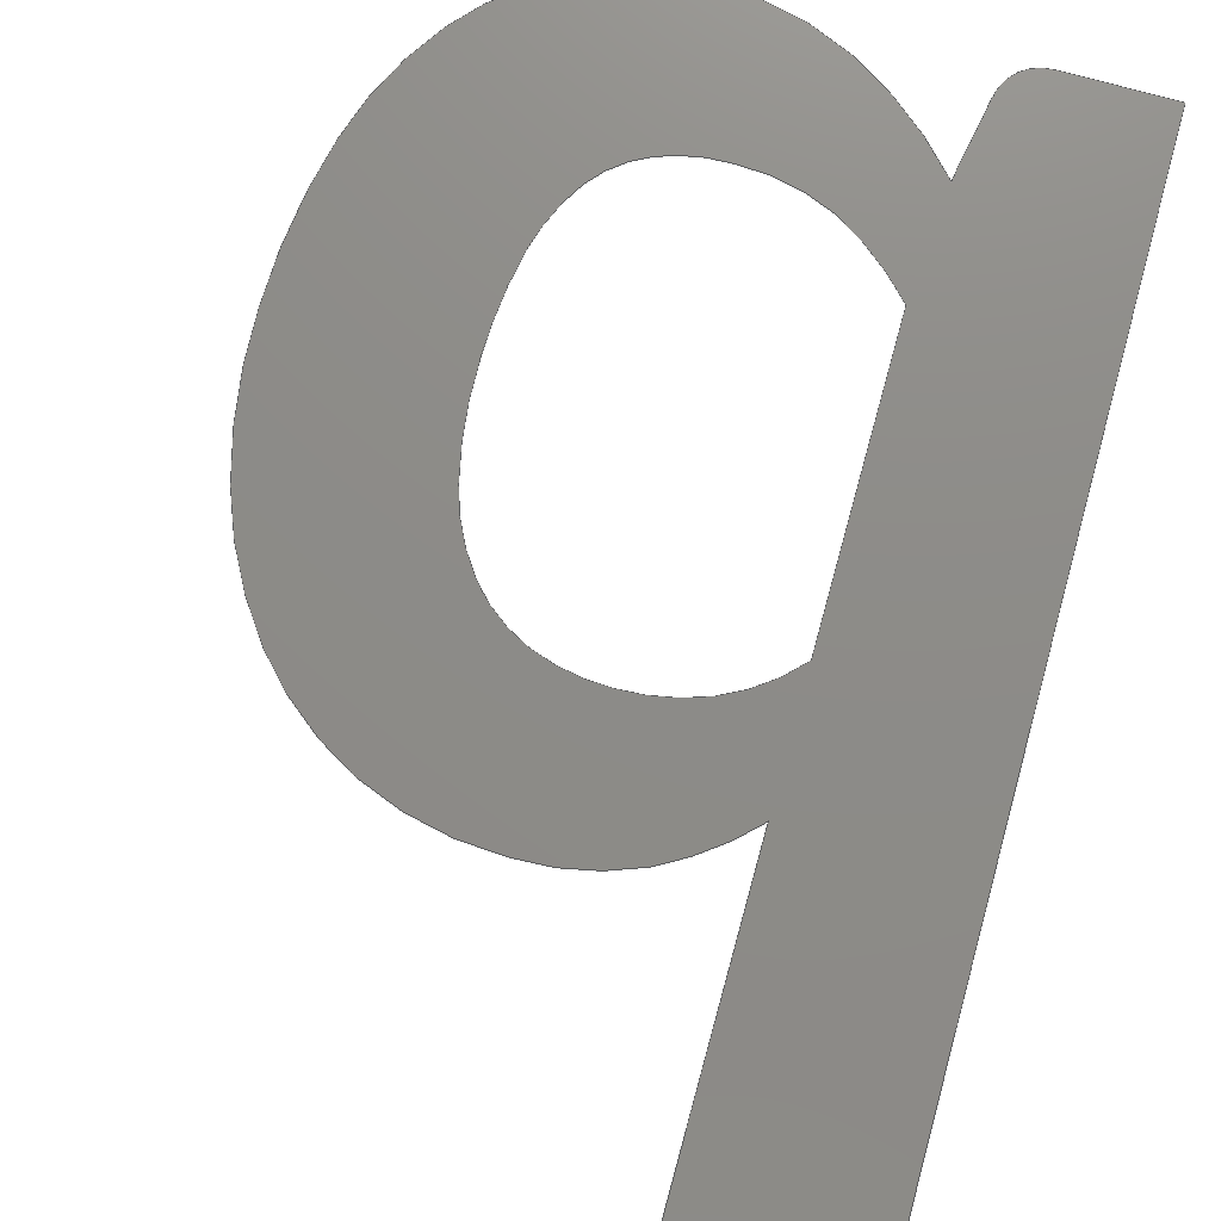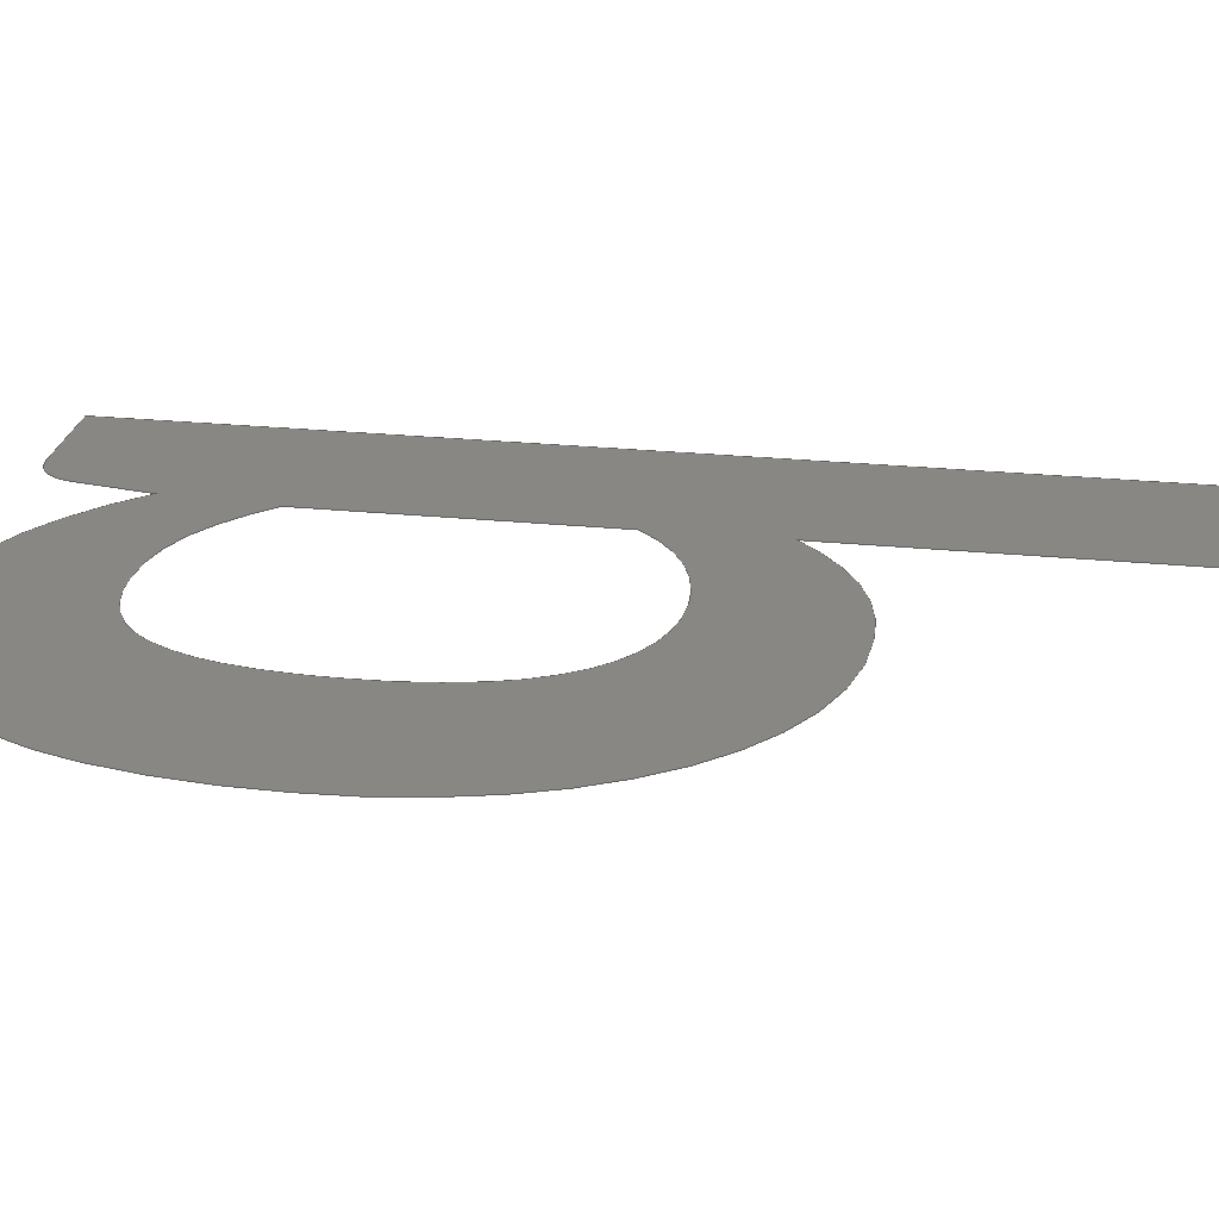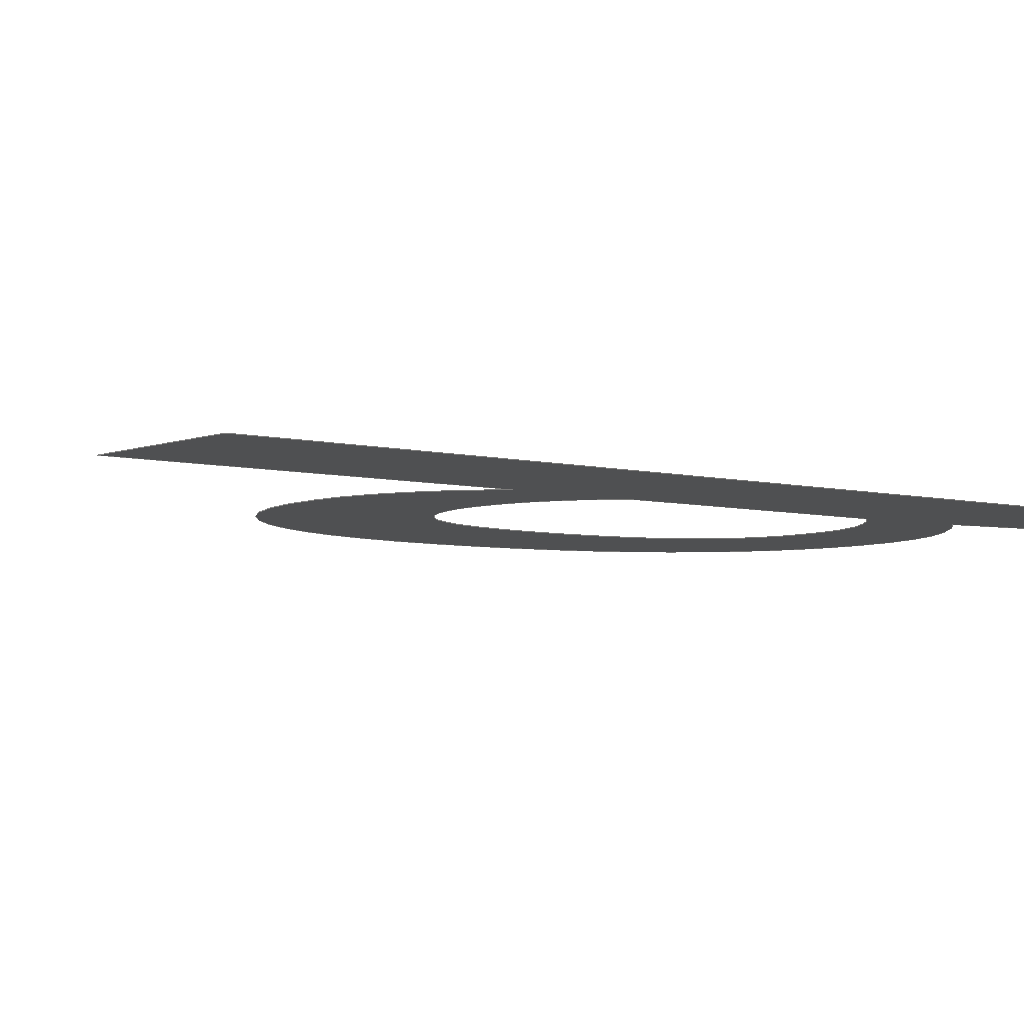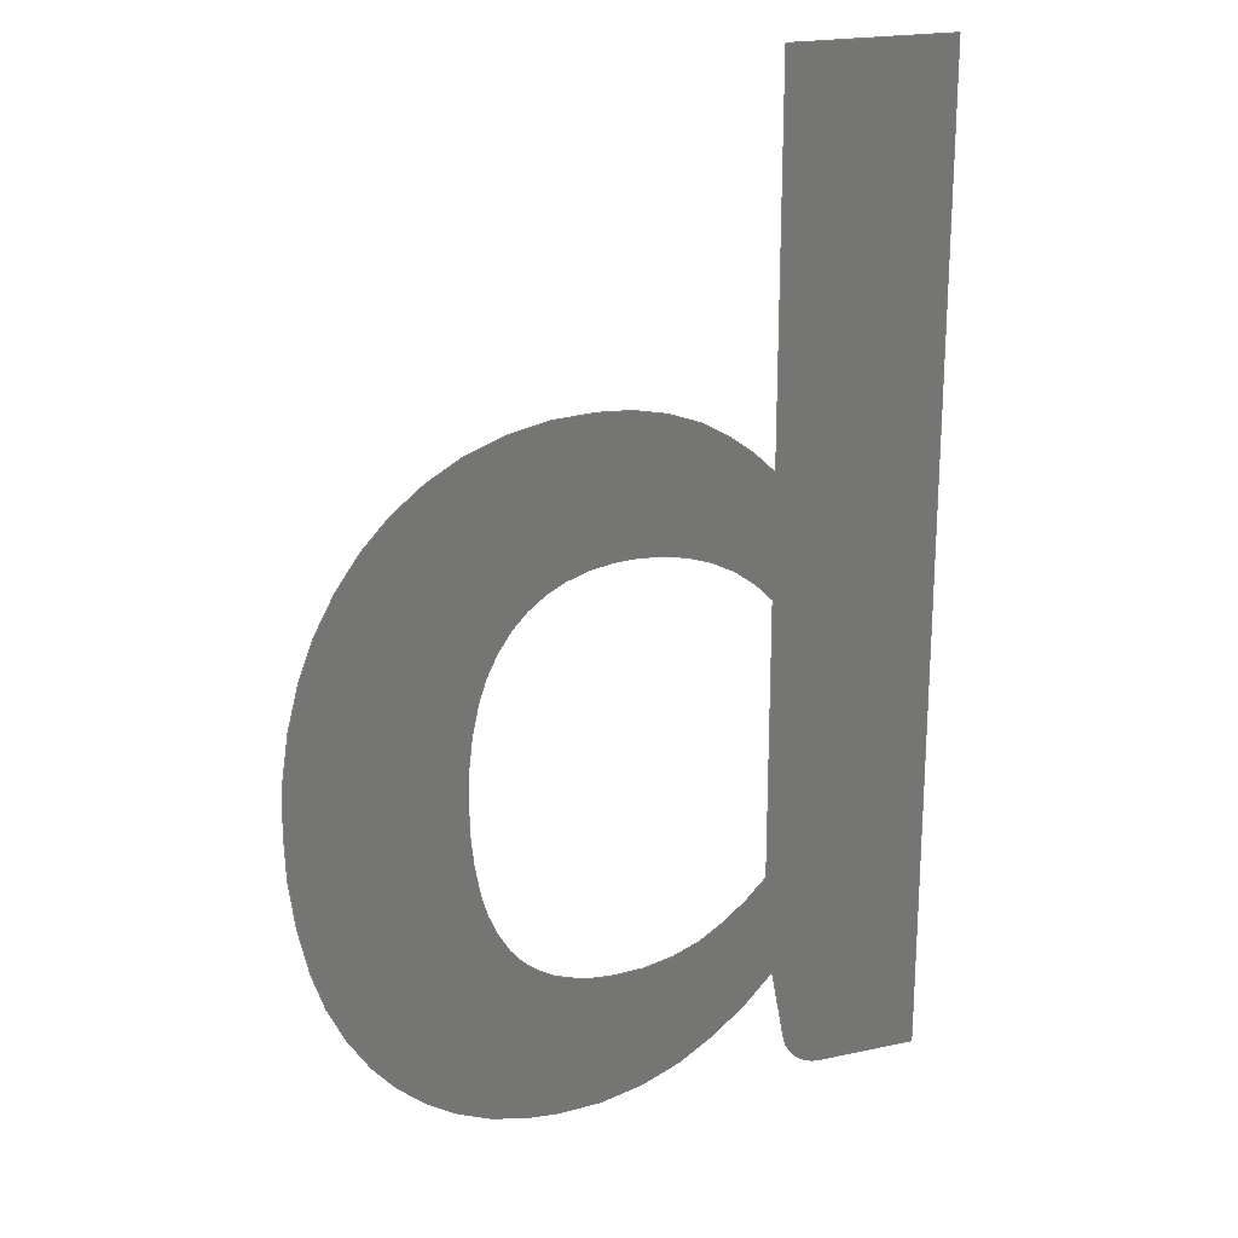
<metadata>
{"format":"step","ext":"step","renderer":"f3d","projection":"perspective","resolution":1024,"background":"white","views":[{"elev":75.3,"azim":15.4,"up":"+Y"},{"elev":24.5,"azim":-80.5,"up":"+Y"},{"elev":-5.3,"azim":50.7,"up":"+Y"},{"elev":21.5,"azim":-20.8,"up":"+Z"}]}
</metadata>
<code>
ISO-10303-21;
DATA;
#1=SHAPE_REPRESENTATION_RELATIONSHIP('','',#142,#2);
#2=MANIFOLD_SURFACE_SHAPE_REPRESENTATION('',(#140),#294);
#3=LINE('',#235,#9);
#4=LINE('',#258,#10);
#5=LINE('',#261,#11);
#6=LINE('',#263,#12);
#7=LINE('',#289,#13);
#8=LINE('',#293,#14);
#9=VECTOR('',#176,1000);
#10=VECTOR('',#199,1000);
#11=VECTOR('',#200,1000);
#12=VECTOR('',#201,1000);
#13=VECTOR('',#226,1000);
#14=VECTOR('',#229,1000);
#15=ORIENTED_EDGE('',*,*,#46,.F.);
#16=ORIENTED_EDGE('',*,*,#47,.F.);
#17=ORIENTED_EDGE('',*,*,#48,.F.);
#18=ORIENTED_EDGE('',*,*,#49,.F.);
#19=ORIENTED_EDGE('',*,*,#50,.F.);
#20=ORIENTED_EDGE('',*,*,#51,.F.);
#21=ORIENTED_EDGE('',*,*,#52,.F.);
#22=ORIENTED_EDGE('',*,*,#53,.F.);
#23=ORIENTED_EDGE('',*,*,#54,.F.);
#24=ORIENTED_EDGE('',*,*,#55,.F.);
#25=ORIENTED_EDGE('',*,*,#56,.F.);
#26=ORIENTED_EDGE('',*,*,#57,.F.);
#27=ORIENTED_EDGE('',*,*,#58,.F.);
#28=ORIENTED_EDGE('',*,*,#59,.F.);
#29=ORIENTED_EDGE('',*,*,#60,.F.);
#30=ORIENTED_EDGE('',*,*,#61,.F.);
#31=ORIENTED_EDGE('',*,*,#62,.F.);
#32=ORIENTED_EDGE('',*,*,#63,.F.);
#33=ORIENTED_EDGE('',*,*,#64,.F.);
#34=ORIENTED_EDGE('',*,*,#65,.F.);
#35=ORIENTED_EDGE('',*,*,#66,.F.);
#36=ORIENTED_EDGE('',*,*,#67,.F.);
#37=ORIENTED_EDGE('',*,*,#68,.F.);
#38=ORIENTED_EDGE('',*,*,#69,.F.);
#39=ORIENTED_EDGE('',*,*,#70,.F.);
#40=ORIENTED_EDGE('',*,*,#71,.F.);
#41=ORIENTED_EDGE('',*,*,#72,.F.);
#42=ORIENTED_EDGE('',*,*,#73,.F.);
#43=ORIENTED_EDGE('',*,*,#74,.F.);
#44=ORIENTED_EDGE('',*,*,#75,.F.);
#45=ORIENTED_EDGE('',*,*,#76,.F.);
#46=EDGE_CURVE('',#77,#78,#108,.T.);
#47=EDGE_CURVE('',#79,#77,#3,.T.);
#48=EDGE_CURVE('',#80,#79,#109,.T.);
#49=EDGE_CURVE('',#81,#80,#110,.T.);
#50=EDGE_CURVE('',#82,#81,#111,.T.);
#51=EDGE_CURVE('',#83,#82,#112,.T.);
#52=EDGE_CURVE('',#84,#83,#113,.T.);
#53=EDGE_CURVE('',#85,#84,#114,.T.);
#54=EDGE_CURVE('',#86,#85,#115,.T.);
#55=EDGE_CURVE('',#87,#86,#116,.T.);
#56=EDGE_CURVE('',#88,#87,#117,.T.);
#57=EDGE_CURVE('',#89,#88,#118,.T.);
#58=EDGE_CURVE('',#78,#89,#119,.T.);
#59=EDGE_CURVE('',#90,#91,#4,.T.);
#60=EDGE_CURVE('',#92,#90,#5,.T.);
#61=EDGE_CURVE('',#93,#92,#6,.T.);
#62=EDGE_CURVE('',#94,#93,#120,.T.);
#63=EDGE_CURVE('',#95,#94,#121,.T.);
#64=EDGE_CURVE('',#96,#95,#122,.T.);
#65=EDGE_CURVE('',#97,#96,#123,.T.);
#66=EDGE_CURVE('',#98,#97,#124,.T.);
#67=EDGE_CURVE('',#99,#98,#125,.T.);
#68=EDGE_CURVE('',#100,#99,#126,.T.);
#69=EDGE_CURVE('',#101,#100,#127,.T.);
#70=EDGE_CURVE('',#102,#101,#128,.T.);
#71=EDGE_CURVE('',#103,#102,#129,.T.);
#72=EDGE_CURVE('',#104,#103,#130,.T.);
#73=EDGE_CURVE('',#105,#104,#131,.T.);
#74=EDGE_CURVE('',#106,#105,#7,.T.);
#75=EDGE_CURVE('',#107,#106,#132,.T.);
#76=EDGE_CURVE('',#91,#107,#8,.T.);
#77=VERTEX_POINT('',#233);
#78=VERTEX_POINT('',#234);
#79=VERTEX_POINT('',#236);
#80=VERTEX_POINT('',#238);
#81=VERTEX_POINT('',#240);
#82=VERTEX_POINT('',#242);
#83=VERTEX_POINT('',#244);
#84=VERTEX_POINT('',#246);
#85=VERTEX_POINT('',#248);
#86=VERTEX_POINT('',#250);
#87=VERTEX_POINT('',#252);
#88=VERTEX_POINT('',#254);
#89=VERTEX_POINT('',#256);
#90=VERTEX_POINT('',#259);
#91=VERTEX_POINT('',#260);
#92=VERTEX_POINT('',#262);
#93=VERTEX_POINT('',#264);
#94=VERTEX_POINT('',#266);
#95=VERTEX_POINT('',#268);
#96=VERTEX_POINT('',#270);
#97=VERTEX_POINT('',#272);
#98=VERTEX_POINT('',#274);
#99=VERTEX_POINT('',#276);
#100=VERTEX_POINT('',#278);
#101=VERTEX_POINT('',#280);
#102=VERTEX_POINT('',#282);
#103=VERTEX_POINT('',#284);
#104=VERTEX_POINT('',#286);
#105=VERTEX_POINT('',#288);
#106=VERTEX_POINT('',#290);
#107=VERTEX_POINT('',#292);
#108=CIRCLE('',#145,0.1878);
#109=CIRCLE('',#146,0.3032);
#110=CIRCLE('',#147,0.2092);
#111=CIRCLE('',#148,0.173);
#112=CIRCLE('',#149,0.1221);
#113=CIRCLE('',#150,0.2062);
#114=CIRCLE('',#151,0.4615);
#115=CIRCLE('',#152,0.4131);
#116=CIRCLE('',#153,0.2087);
#117=CIRCLE('',#154,0.1556);
#118=CIRCLE('',#155,0.1929);
#119=CIRCLE('',#156,0.2154);
#120=CIRCLE('',#157,0.2881);
#121=CIRCLE('',#158,0.256);
#122=CIRCLE('',#159,0.3157);
#123=CIRCLE('',#160,0.3171);
#124=CIRCLE('',#161,0.3927);
#125=CIRCLE('',#162,0.5236);
#126=CIRCLE('',#163,0.6218);
#127=CIRCLE('',#164,0.3595);
#128=CIRCLE('',#165,0.2673);
#129=CIRCLE('',#166,0.2659);
#130=CIRCLE('',#167,0.2894);
#131=CIRCLE('',#168,0.4053);
#132=CIRCLE('',#169,0.04643);
#133=EDGE_LOOP('',(#15,#16,#17,#18,#19,#20,#21,#22,#23,#24,#25,#26,#27));
#134=EDGE_LOOP('',(#28,#29,#30,#31,#32,#33,#34,#35,#36,#37,#38,#39,#40,
#41,#42,#43,#44,#45));
#135=FACE_BOUND('',#133,.T.);
#136=FACE_BOUND('',#134,.T.);
#137=PLANE('',#144);
#138=ADVANCED_FACE('',(#135,#136),#137,.T.);
#139=OPEN_SHELL('',(#138));
#140=SHELL_BASED_SURFACE_MODEL('HC-04ShapeString003',(#139));
#141=SHAPE_DEFINITION_REPRESENTATION(#299,#142);
#142=SHAPE_REPRESENTATION('HC-04ShapeString003',(#143),#294);
#143=AXIS2_PLACEMENT_3D('',#230,#170,#171);
#144=AXIS2_PLACEMENT_3D('',#231,#172,#173);
#145=AXIS2_PLACEMENT_3D('',#232,#174,#175);
#146=AXIS2_PLACEMENT_3D('',#237,#177,#178);
#147=AXIS2_PLACEMENT_3D('',#239,#179,#180);
#148=AXIS2_PLACEMENT_3D('',#241,#181,#182);
#149=AXIS2_PLACEMENT_3D('',#243,#183,#184);
#150=AXIS2_PLACEMENT_3D('',#245,#185,#186);
#151=AXIS2_PLACEMENT_3D('',#247,#187,#188);
#152=AXIS2_PLACEMENT_3D('',#249,#189,#190);
#153=AXIS2_PLACEMENT_3D('',#251,#191,#192);
#154=AXIS2_PLACEMENT_3D('',#253,#193,#194);
#155=AXIS2_PLACEMENT_3D('',#255,#195,#196);
#156=AXIS2_PLACEMENT_3D('',#257,#197,#198);
#157=AXIS2_PLACEMENT_3D('',#265,#202,#203);
#158=AXIS2_PLACEMENT_3D('',#267,#204,#205);
#159=AXIS2_PLACEMENT_3D('',#269,#206,#207);
#160=AXIS2_PLACEMENT_3D('',#271,#208,#209);
#161=AXIS2_PLACEMENT_3D('',#273,#210,#211);
#162=AXIS2_PLACEMENT_3D('',#275,#212,#213);
#163=AXIS2_PLACEMENT_3D('',#277,#214,#215);
#164=AXIS2_PLACEMENT_3D('',#279,#216,#217);
#165=AXIS2_PLACEMENT_3D('',#281,#218,#219);
#166=AXIS2_PLACEMENT_3D('',#283,#220,#221);
#167=AXIS2_PLACEMENT_3D('',#285,#222,#223);
#168=AXIS2_PLACEMENT_3D('',#287,#224,#225);
#169=AXIS2_PLACEMENT_3D('',#291,#227,#228);
#170=DIRECTION('',(0,0,1));
#171=DIRECTION('',(1,0,0));
#172=DIRECTION('',(0,-1,0));
#173=DIRECTION('',(1,0,0));
#174=DIRECTION('',(-3.612e-17,-1,-4.944e-17));
#175=DIRECTION('',(0.7614,-5.955e-17,0.6482));
#176=DIRECTION('',(0,0,1));
#177=DIRECTION('',(-3.887e-17,-1,4.731e-17));
#178=DIRECTION('',(0.4964,-6.037e-17,-0.8681));
#179=DIRECTION('',(-1.338e-17,-1,5.975e-17));
#180=DIRECTION('',(-0.02847,-5.935e-17,-0.9996));
#181=DIRECTION('',(1.123e-17,-1,6.019e-17));
#182=DIRECTION('',(-0.3734,-6.003e-17,-0.9277));
#183=DIRECTION('',(3.808e-17,-1,4.795e-17));
#184=DIRECTION('',(-0.8082,-5.901e-17,-0.5889));
#185=DIRECTION('',(5.61e-17,-1,2.454e-17));
#186=DIRECTION('',(-0.9758,-6.011e-17,-0.2189));
#187=DIRECTION('',(6.092e-17,-1,6.176e-18));
#188=DIRECTION('',(-0.9998,-6.08e-17,0.01739));
#189=DIRECTION('',(6.081e-17,-1,-7.187e-18));
#190=DIRECTION('',(-0.9684,-6.068e-17,0.2494));
#191=DIRECTION('',(5.498e-17,-1,-2.695e-17));
#192=DIRECTION('',(-0.7891,-5.994e-17,0.6142));
#193=DIRECTION('',(3.713e-17,-1,-4.869e-17));
#194=DIRECTION('',(-0.3993,-5.947e-17,0.9168));
#195=DIRECTION('',(1.164e-17,-1,-6.012e-17));
#196=DIRECTION('',(0.01486,-5.994e-17,0.9999));
#197=DIRECTION('',(-1.137e-17,-1,-6.017e-17));
#198=DIRECTION('',(0.3726,-6.007e-17,0.928));
#199=DIRECTION('',(0,0,-1));
#200=DIRECTION('',(1,0,0));
#201=DIRECTION('',(0,0,1));
#202=DIRECTION('',(3.655e-17,1,4.913e-17));
#203=DIRECTION('',(0.4412,-6.021e-17,0.8974));
#204=DIRECTION('',(1.221e-17,1,6e-17));
#205=DIRECTION('',(-0.02635,-5.966e-17,0.9997));
#206=DIRECTION('',(-1.303e-17,1,5.983e-17));
#207=DIRECTION('',(-0.429,-5.964e-17,0.9033));
#208=DIRECTION('',(-3.82e-17,1,4.786e-17));
#209=DIRECTION('',(-0.7772,-5.98e-17,0.6293));
#210=DIRECTION('',(-5.403e-17,1,2.88e-17));
#211=DIRECTION('',(-0.9544,-6.017e-17,0.2986));
#212=DIRECTION('',(-6.058e-17,1,8.898e-18));
#213=DIRECTION('',(-1,-6.05e-17,-0.009216));
#214=DIRECTION('',(-6.077e-17,1,-7.551e-18));
#215=DIRECTION('',(-0.9661,-6.066e-17,-0.2581));
#216=DIRECTION('',(-5.512e-17,1,-2.667e-17));
#217=DIRECTION('',(-0.8,-6.01e-17,-0.6));
#218=DIRECTION('',(-3.902e-17,1,-4.719e-17));
#219=DIRECTION('',(-0.448,-5.967e-17,-0.894));
#220=DIRECTION('',(-1.336e-17,1,-5.976e-17));
#221=DIRECTION('',(0.0104,-5.961e-17,-0.9999));
#222=DIRECTION('',(1.431e-17,1,-5.954e-17));
#223=DIRECTION('',(0.4739,-5.921e-17,-0.8806));
#224=DIRECTION('',(3.916e-17,1,-4.708e-17));
#225=DIRECTION('',(0.7652,-6.027e-17,-0.6439));
#226=DIRECTION('',(-0.1819,0,0.9833));
#227=DIRECTION('',(-3.915e-17,1,-4.708e-17));
#228=DIRECTION('',(0.03421,-4.571e-17,-0.9994));
#229=DIRECTION('',(-1,0,0));
#230=CARTESIAN_POINT('',(0,0,0));
#231=CARTESIAN_POINT('',(2.762,0,1.152));
#232=CARTESIAN_POINT('',(2.43,1.118e-17,0.4513));
#233=CARTESIAN_POINT('',(2.572,0,0.573));
#234=CARTESIAN_POINT('',(2.502,0,0.6245));
#235=CARTESIAN_POINT('',(2.572,0,0.247));
#236=CARTESIAN_POINT('',(2.572,0,0.247));
#237=CARTESIAN_POINT('',(2.343,1.831e-17,0.4457));
#238=CARTESIAN_POINT('',(2.494,0,0.1825));
#239=CARTESIAN_POINT('',(2.399,1.241e-17,0.3691));
#240=CARTESIAN_POINT('',(2.393,0,0.16));
#241=CARTESIAN_POINT('',(2.391,1.039e-17,0.333));
#242=CARTESIAN_POINT('',(2.326,0,0.1725));
#243=CARTESIAN_POINT('',(2.374,7.205e-18,0.2849));
#244=CARTESIAN_POINT('',(2.276,0,0.213));
#245=CARTESIAN_POINT('',(2.445,1.239e-17,0.3301));
#246=CARTESIAN_POINT('',(2.244,0,0.285));
#247=CARTESIAN_POINT('',(2.694,2.806e-17,0.3855));
#248=CARTESIAN_POINT('',(2.233,0,0.3935));
#249=CARTESIAN_POINT('',(2.646,2.507e-17,0.4005));
#250=CARTESIAN_POINT('',(2.246,0,0.5035));
#251=CARTESIAN_POINT('',(2.448,1.251e-17,0.4518));
#252=CARTESIAN_POINT('',(2.284,0,0.58));
#253=CARTESIAN_POINT('',(2.405,9.252e-18,0.4824));
#254=CARTESIAN_POINT('',(2.342,0,0.625));
#255=CARTESIAN_POINT('',(2.417,1.156e-17,0.4471));
#256=CARTESIAN_POINT('',(2.42,0,0.64));
#257=CARTESIAN_POINT('',(2.422,1.294e-17,0.4247));
#258=CARTESIAN_POINT('',(2.762,0,1.152));
#259=CARTESIAN_POINT('',(2.762,0,1.152));
#260=CARTESIAN_POINT('',(2.762,0,-8.882e-16));
#261=CARTESIAN_POINT('',(2.572,0,1.152));
#262=CARTESIAN_POINT('',(2.572,0,1.152));
#263=CARTESIAN_POINT('',(2.572,0,0.7145));
#264=CARTESIAN_POINT('',(2.572,0,0.7145));
#265=CARTESIAN_POINT('',(2.361,1.735e-17,0.5185));
#266=CARTESIAN_POINT('',(2.489,0,0.777));
#267=CARTESIAN_POINT('',(2.382,1.527e-17,0.5441));
#268=CARTESIAN_POINT('',(2.376,0,0.8));
#269=CARTESIAN_POINT('',(2.371,1.883e-17,0.4843));
#270=CARTESIAN_POINT('',(2.236,0,0.7695));
#271=CARTESIAN_POINT('',(2.375,1.896e-17,0.485));
#272=CARTESIAN_POINT('',(2.129,0,0.6845));
#273=CARTESIAN_POINT('',(2.435,2.363e-17,0.4387));
#274=CARTESIAN_POINT('',(2.061,0,0.556));
#275=CARTESIAN_POINT('',(2.561,3.168e-17,0.4008));
#276=CARTESIAN_POINT('',(2.037,0,0.396));
#277=CARTESIAN_POINT('',(2.659,3.771e-17,0.3874));
#278=CARTESIAN_POINT('',(2.058,0,0.227));
#279=CARTESIAN_POINT('',(2.406,2.16e-17,0.3187));
#280=CARTESIAN_POINT('',(2.118,0,0.103));
#281=CARTESIAN_POINT('',(2.33,1.595e-17,0.2655));
#282=CARTESIAN_POINT('',(2.211,0,0.0265));
#283=CARTESIAN_POINT('',(2.326,1.585e-17,0.2658));
#284=CARTESIAN_POINT('',(2.329,0,-8.882e-16));
#285=CARTESIAN_POINT('',(2.335,1.714e-17,0.2894));
#286=CARTESIAN_POINT('',(2.473,0,0.0345));
#287=CARTESIAN_POINT('',(2.272,2.443e-17,0.387));
#288=CARTESIAN_POINT('',(2.583,0,0.126));
#289=CARTESIAN_POINT('',(2.599,0,0.0395));
#290=CARTESIAN_POINT('',(2.599,0,0.0395));
#291=CARTESIAN_POINT('',(2.644,2.122e-18,0.0464));
#292=CARTESIAN_POINT('',(2.646,0,-8.882e-16));
#293=CARTESIAN_POINT('',(2.762,0,0));
#294=(
GEOMETRIC_REPRESENTATION_CONTEXT(3)
GLOBAL_UNCERTAINTY_ASSIGNED_CONTEXT((#295))
GLOBAL_UNIT_ASSIGNED_CONTEXT((#298,#297,#296))
REPRESENTATION_CONTEXT('HC-04ShapeString003','TOP_LEVEL_ASSEMBLY_PART')
);
#295=UNCERTAINTY_MEASURE_WITH_UNIT(LENGTH_MEASURE(1e-05),#298,
'DISTANCE_ACCURACY_VALUE','Maximum Tolerance applied to model');
#296=(
NAMED_UNIT(*)
SI_UNIT($,.STERADIAN.)
SOLID_ANGLE_UNIT()
);
#297=(
NAMED_UNIT(*)
PLANE_ANGLE_UNIT()
SI_UNIT($,.RADIAN.)
);
#298=(
LENGTH_UNIT()
NAMED_UNIT(*)
SI_UNIT(.MILLI.,.METRE.)
);
#299=PRODUCT_DEFINITION_SHAPE('','',#300);
#300=PRODUCT_DEFINITION('','',#302,#301);
#301=PRODUCT_DEFINITION_CONTEXT('',#308,'design');
#302=PRODUCT_DEFINITION_FORMATION_WITH_SPECIFIED_SOURCE('','',#304,
 .NOT_KNOWN.);
#303=PRODUCT_RELATED_PRODUCT_CATEGORY('','',(#304));
#304=PRODUCT('HC-04ShapeString003','HC-04ShapeString003',
'HC-04ShapeString003',(#306));
#305=PRODUCT_CATEGORY('','');
#306=PRODUCT_CONTEXT('',#308,'mechanical');
#307=APPLICATION_PROTOCOL_DEFINITION('international standard',
'ap242_managed_model_based_3d_engineering',2011,#308);
#308=APPLICATION_CONTEXT('managed model based 3d engineering');
ENDSEC;
END-ISO-10303-21;

</code>
